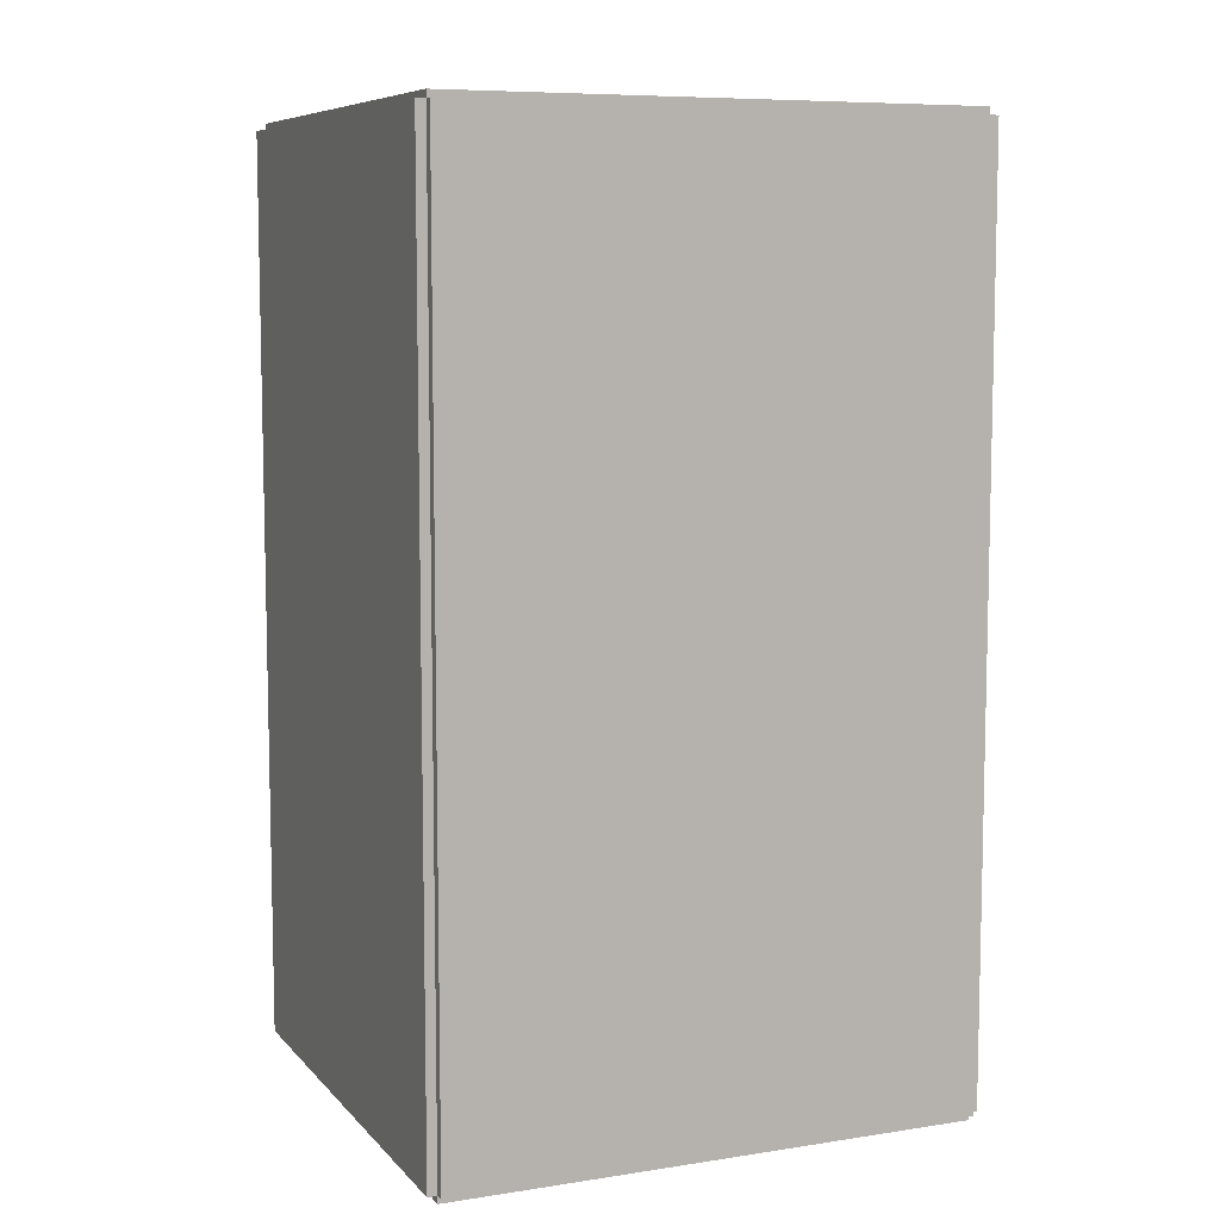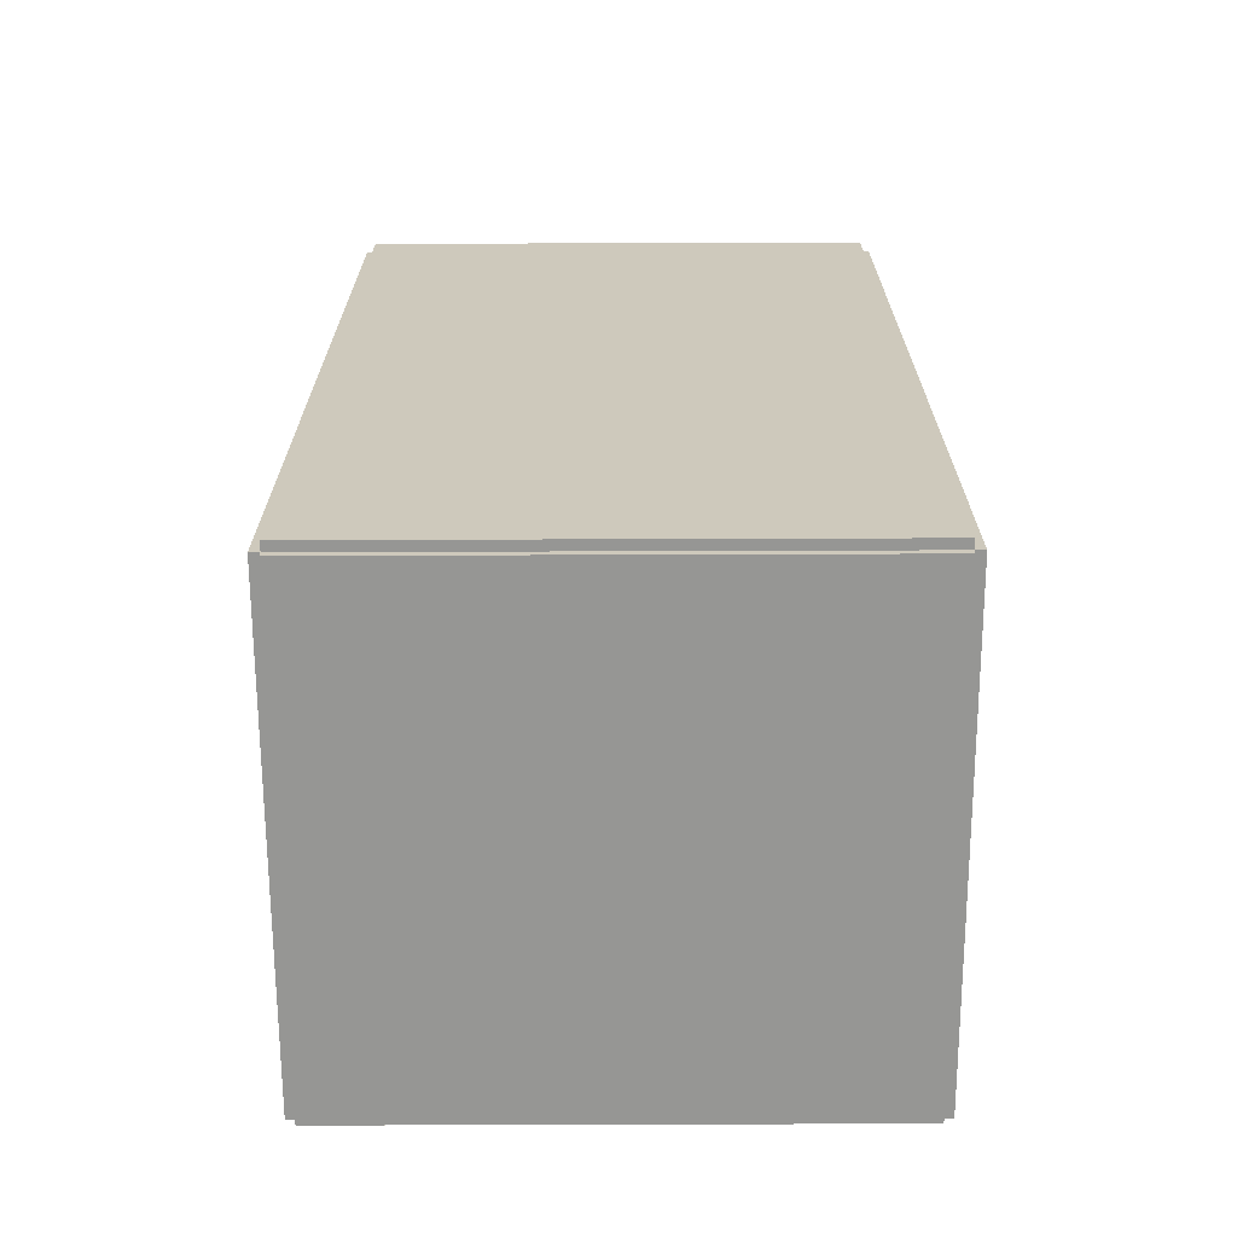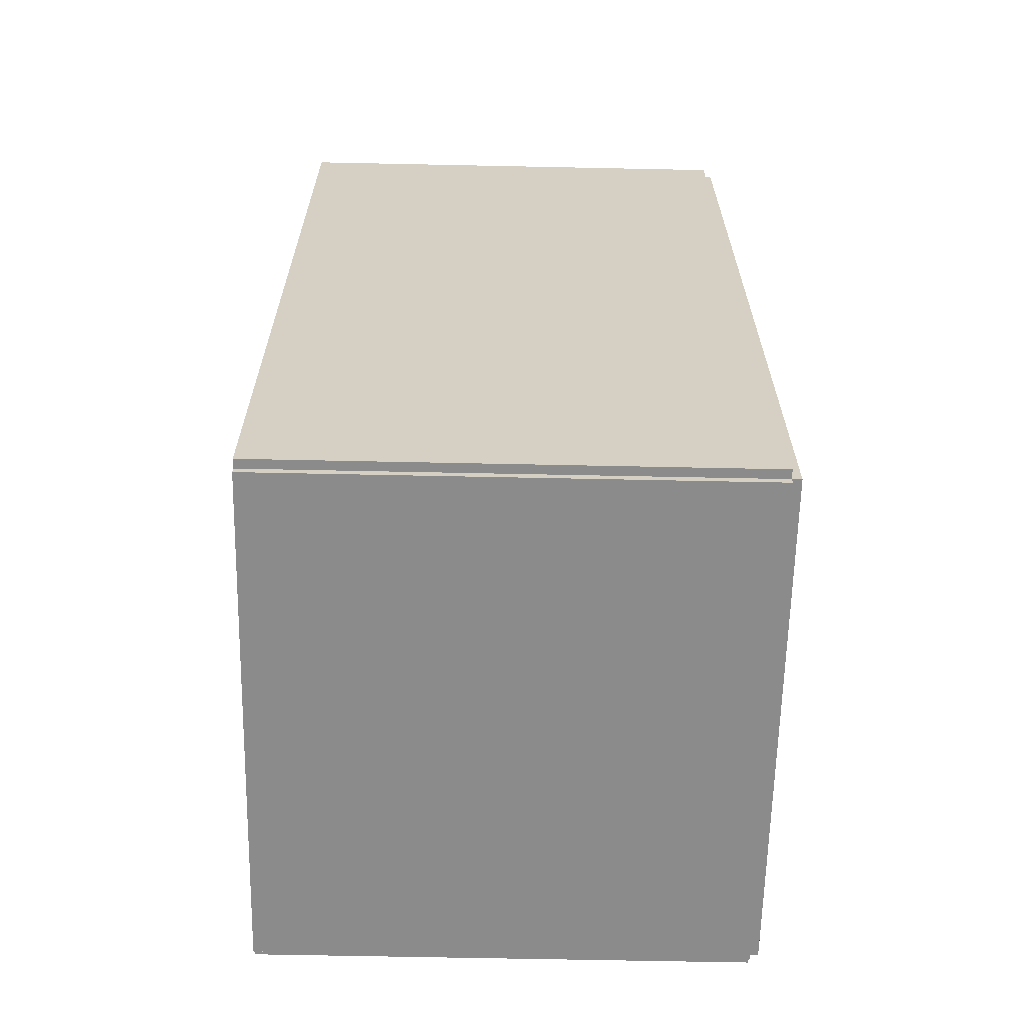
<metadata>
{"format":"obj","ext":"obj","renderer":"f3d","projection":"perspective","resolution":1024,"background":"white","views":[{"elev":8.0,"azim":-113.0,"up":"+Y"},{"elev":-67.7,"azim":-89.8,"up":"+Y"},{"elev":-63.9,"azim":178.8,"up":"+Y"}]}
</metadata>
<code>
v -0.08808 -0.1641 -0.00339
v -0.08808 -0.1641 0.00339
v -0.08808 0.1641 -0.00339
v -0.08808 0.1641 0.00339
v 0.08808 -0.1641 -0.00339
v 0.08808 -0.1641 0.00339
v 0.08808 0.1641 -0.00339
v 0.08808 0.1641 0.00339
v -0.08469 -0.1641 0
v -0.09147 -0.1641 0
v -0.08469 0.1641 0
v -0.09147 0.1641 0
v -0.08469 -0.1641 0.1875
v -0.09147 -0.1641 0.1875
v -0.08469 0.1641 0.1875
v -0.09147 0.1641 0.1875
v -0.08808 0.1614 0.1875
v -0.08808 0.1667 0.1875
v -0.08808 0.1614 0
v -0.08808 0.1667 0
v 0.08808 0.1614 0.1875
v 0.08808 0.1667 0.1875
v 0.08808 0.1614 0
v 0.08808 0.1667 0
v -0.08808 -0.1614 0
v -0.08808 -0.1667 0
v -0.08808 -0.1614 0.1875
v -0.08808 -0.1667 0.1875
v 0.08808 -0.1614 0
v 0.08808 -0.1667 0
v 0.08808 -0.1614 0.1875
v 0.08808 -0.1667 0.1875
v -0.08808 -0.1641 0.1841
v -0.08808 -0.1641 0.1909
v -0.08808 0.1641 0.1841
v -0.08808 0.1641 0.1909
v 0.08808 -0.1641 0.1841
v 0.08808 -0.1641 0.1909
v 0.08808 0.1641 0.1841
v 0.08808 0.1641 0.1909
v 0.01109 -0.1143 0.00678
v 0.03863 -0.1143 0.00678
v 0.03863 -0.1143 0.07976
v 0.01109 -0.1143 0.07976
v 0.0381 -0.109 0.00678
v 0.0381 -0.109 0.07976
v 0.03654 -0.1038 0.00678
v 0.03654 -0.1038 0.07976
v 0.03399 -0.09903 0.00678
v 0.03399 -0.09903 0.07976
v 0.03057 -0.09486 0.00678
v 0.03057 -0.09486 0.07976
v 0.02639 -0.09143 0.00678
v 0.02639 -0.09143 0.07976
v 0.02163 -0.08889 0.00678
v 0.02163 -0.08889 0.07976
v 0.01646 -0.08732 0.00678
v 0.01646 -0.08732 0.07976
v 0.01109 -0.08679 0.00678
v 0.01109 -0.08679 0.07976
v 0.005719 -0.08732 0.00678
v 0.005719 -0.08732 0.07976
v 0.0005528 -0.08889 0.00678
v 0.0005528 -0.08889 0.07976
v -0.004209 -0.09143 0.00678
v -0.004209 -0.09143 0.07976
v -0.008382 -0.09486 0.00678
v -0.008382 -0.09486 0.07976
v -0.01181 -0.09903 0.00678
v -0.01181 -0.09903 0.07976
v -0.01435 -0.1038 0.00678
v -0.01435 -0.1038 0.07976
v -0.01592 -0.109 0.00678
v -0.01592 -0.109 0.07976
v -0.01645 -0.1143 0.00678
v -0.01645 -0.1143 0.07976
v -0.01592 -0.1197 0.00678
v -0.01592 -0.1197 0.07976
v -0.01435 -0.1249 0.00678
v -0.01435 -0.1249 0.07976
v -0.01181 -0.1296 0.00678
v -0.01181 -0.1296 0.07976
v -0.008382 -0.1338 0.00678
v -0.008382 -0.1338 0.07976
v -0.004209 -0.1372 0.00678
v -0.004209 -0.1372 0.07976
v 0.0005528 -0.1398 0.00678
v 0.0005528 -0.1398 0.07976
v 0.005719 -0.1413 0.00678
v 0.005719 -0.1413 0.07976
v 0.01109 -0.1419 0.00678
v 0.01109 -0.1419 0.07976
v 0.01646 -0.1413 0.00678
v 0.01646 -0.1413 0.07976
v 0.02163 -0.1398 0.00678
v 0.02163 -0.1398 0.07976
v 0.02639 -0.1372 0.00678
v 0.02639 -0.1372 0.07976
v 0.03057 -0.1338 0.00678
v 0.03057 -0.1338 0.07976
v 0.03399 -0.1296 0.00678
v 0.03399 -0.1296 0.07976
v 0.03654 -0.1249 0.00678
v 0.03654 -0.1249 0.07976
v 0.0381 -0.1197 0.00678
v 0.0381 -0.1197 0.07976
v 0.03036 -0.02219 0.00678
v 0.06213 -0.02219 0.00678
v 0.06213 -0.02219 0.07836
v 0.03036 -0.02219 0.07836
v 0.06151 -0.01599 0.00678
v 0.06151 -0.01599 0.07836
v 0.05971 -0.01003 0.00678
v 0.05971 -0.01003 0.07836
v 0.05677 -0.004538 0.00678
v 0.05677 -0.004538 0.07836
v 0.05282 0.0002759 0.00678
v 0.05282 0.0002759 0.07836
v 0.04801 0.004226 0.00678
v 0.04801 0.004226 0.07836
v 0.04252 0.007162 0.00678
v 0.04252 0.007162 0.07836
v 0.03656 0.00897 0.00678
v 0.03656 0.00897 0.07836
v 0.03036 0.00958 0.00678
v 0.03036 0.00958 0.07836
v 0.02416 0.00897 0.00678
v 0.02416 0.00897 0.07836
v 0.0182 0.007162 0.00678
v 0.0182 0.007162 0.07836
v 0.01271 0.004226 0.00678
v 0.01271 0.004226 0.07836
v 0.007897 0.0002759 0.00678
v 0.007897 0.0002759 0.07836
v 0.003947 -0.004538 0.00678
v 0.003947 -0.004538 0.07836
v 0.001011 -0.01003 0.00678
v 0.001011 -0.01003 0.07836
v -0.0007966 -0.01599 0.00678
v -0.0007966 -0.01599 0.07836
v -0.001407 -0.02219 0.00678
v -0.001407 -0.02219 0.07836
v -0.0007966 -0.02838 0.00678
v -0.0007966 -0.02838 0.07836
v 0.001011 -0.03434 0.00678
v 0.001011 -0.03434 0.07836
v 0.003947 -0.03983 0.00678
v 0.003947 -0.03983 0.07836
v 0.007897 -0.04465 0.00678
v 0.007897 -0.04465 0.07836
v 0.01271 -0.0486 0.00678
v 0.01271 -0.0486 0.07836
v 0.0182 -0.05153 0.00678
v 0.0182 -0.05153 0.07836
v 0.02416 -0.05334 0.00678
v 0.02416 -0.05334 0.07836
v 0.03036 -0.05395 0.00678
v 0.03036 -0.05395 0.07836
v 0.03656 -0.05334 0.00678
v 0.03656 -0.05334 0.07836
v 0.04252 -0.05153 0.00678
v 0.04252 -0.05153 0.07836
v 0.04801 -0.0486 0.00678
v 0.04801 -0.0486 0.07836
v 0.05282 -0.04465 0.00678
v 0.05282 -0.04465 0.07836
v 0.05677 -0.03983 0.00678
v 0.05677 -0.03983 0.07836
v 0.05971 -0.03434 0.00678
v 0.05971 -0.03434 0.07836
v 0.06151 -0.02838 0.00678
v 0.06151 -0.02838 0.07836
v 0.03036 -0.02219 0.07836
v 0.06213 -0.02219 0.07836
v 0.06213 -0.02219 0.1499
v 0.03036 -0.02219 0.1499
v 0.06151 -0.01599 0.07836
v 0.06151 -0.01599 0.1499
v 0.05971 -0.01003 0.07836
v 0.05971 -0.01003 0.1499
v 0.05677 -0.004538 0.07836
v 0.05677 -0.004538 0.1499
v 0.05282 0.0002759 0.07836
v 0.05282 0.0002759 0.1499
v 0.04801 0.004226 0.07836
v 0.04801 0.004226 0.1499
v 0.04252 0.007162 0.07836
v 0.04252 0.007162 0.1499
v 0.03656 0.00897 0.07836
v 0.03656 0.00897 0.1499
v 0.03036 0.00958 0.07836
v 0.03036 0.00958 0.1499
v 0.02416 0.00897 0.07836
v 0.02416 0.00897 0.1499
v 0.0182 0.007162 0.07836
v 0.0182 0.007162 0.1499
v 0.01271 0.004226 0.07836
v 0.01271 0.004226 0.1499
v 0.007897 0.0002759 0.07836
v 0.007897 0.0002759 0.1499
v 0.003947 -0.004538 0.07836
v 0.003947 -0.004538 0.1499
v 0.001011 -0.01003 0.07836
v 0.001011 -0.01003 0.1499
v -0.0007966 -0.01599 0.07836
v -0.0007966 -0.01599 0.1499
v -0.001407 -0.02219 0.07836
v -0.001407 -0.02219 0.1499
v -0.0007966 -0.02838 0.07836
v -0.0007966 -0.02838 0.1499
v 0.001011 -0.03434 0.07836
v 0.001011 -0.03434 0.1499
v 0.003947 -0.03983 0.07836
v 0.003947 -0.03983 0.1499
v 0.007897 -0.04465 0.07836
v 0.007897 -0.04465 0.1499
v 0.01271 -0.0486 0.07836
v 0.01271 -0.0486 0.1499
v 0.0182 -0.05153 0.07836
v 0.0182 -0.05153 0.1499
v 0.02416 -0.05334 0.07836
v 0.02416 -0.05334 0.1499
v 0.03036 -0.05395 0.07836
v 0.03036 -0.05395 0.1499
v 0.03656 -0.05334 0.07836
v 0.03656 -0.05334 0.1499
v 0.04252 -0.05153 0.07836
v 0.04252 -0.05153 0.1499
v 0.04801 -0.0486 0.07836
v 0.04801 -0.0486 0.1499
v 0.05282 -0.04465 0.07836
v 0.05282 -0.04465 0.1499
v 0.05677 -0.03983 0.07836
v 0.05677 -0.03983 0.1499
v 0.05971 -0.03434 0.07836
v 0.05971 -0.03434 0.1499
v 0.06151 -0.02838 0.07836
v 0.06151 -0.02838 0.1499
v -0.03397 0.0934 0.00678
v -0.001801 0.0934 0.00678
v -0.001801 0.0934 0.05757
v -0.03397 0.0934 0.05757
v -0.002419 0.09967 0.00678
v -0.002419 0.09967 0.05757
v -0.00425 0.1057 0.00678
v -0.00425 0.1057 0.05757
v -0.007222 0.1113 0.00678
v -0.007222 0.1113 0.05757
v -0.01122 0.1161 0.00678
v -0.01122 0.1161 0.05757
v -0.0161 0.1201 0.00678
v -0.0161 0.1201 0.05757
v -0.02166 0.1231 0.00678
v -0.02166 0.1231 0.05757
v -0.02769 0.1249 0.00678
v -0.02769 0.1249 0.05757
v -0.03397 0.1256 0.00678
v -0.03397 0.1256 0.05757
v -0.04024 0.1249 0.00678
v -0.04024 0.1249 0.05757
v -0.04628 0.1231 0.00678
v -0.04628 0.1231 0.05757
v -0.05184 0.1201 0.00678
v -0.05184 0.1201 0.05757
v -0.05671 0.1161 0.00678
v -0.05671 0.1161 0.05757
v -0.06071 0.1113 0.00678
v -0.06071 0.1113 0.05757
v -0.06368 0.1057 0.00678
v -0.06368 0.1057 0.05757
v -0.06551 0.09967 0.00678
v -0.06551 0.09967 0.05757
v -0.06613 0.0934 0.00678
v -0.06613 0.0934 0.05757
v -0.06551 0.08712 0.00678
v -0.06551 0.08712 0.05757
v -0.06368 0.08109 0.00678
v -0.06368 0.08109 0.05757
v -0.06071 0.07553 0.00678
v -0.06071 0.07553 0.05757
v -0.05671 0.07065 0.00678
v -0.05671 0.07065 0.05757
v -0.05184 0.06665 0.00678
v -0.05184 0.06665 0.05757
v -0.04628 0.06368 0.00678
v -0.04628 0.06368 0.05757
v -0.04024 0.06185 0.00678
v -0.04024 0.06185 0.05757
v -0.03397 0.06123 0.00678
v -0.03397 0.06123 0.05757
v -0.02769 0.06185 0.00678
v -0.02769 0.06185 0.05757
v -0.02166 0.06368 0.00678
v -0.02166 0.06368 0.05757
v -0.0161 0.06665 0.00678
v -0.0161 0.06665 0.05757
v -0.01122 0.07065 0.00678
v -0.01122 0.07065 0.05757
v -0.007222 0.07553 0.00678
v -0.007222 0.07553 0.05757
v -0.00425 0.08109 0.00678
v -0.00425 0.08109 0.05757
v -0.002419 0.08712 0.00678
v -0.002419 0.08712 0.05757
f 2 4 1
f 5 2 1
f 1 4 3
f 3 5 1
f 2 8 4
f 6 2 5
f 6 8 2
f 4 8 3
f 7 5 3
f 3 8 7
f 7 6 5
f 8 6 7
f 10 12 9
f 13 10 9
f 9 12 11
f 11 13 9
f 10 16 12
f 14 10 13
f 14 16 10
f 12 16 11
f 15 13 11
f 11 16 15
f 15 14 13
f 16 14 15
f 18 20 17
f 21 18 17
f 17 20 19
f 19 21 17
f 18 24 20
f 22 18 21
f 22 24 18
f 20 24 19
f 23 21 19
f 19 24 23
f 23 22 21
f 24 22 23
f 26 28 25
f 29 26 25
f 25 28 27
f 27 29 25
f 26 32 28
f 30 26 29
f 30 32 26
f 28 32 27
f 31 29 27
f 27 32 31
f 31 30 29
f 32 30 31
f 34 36 33
f 37 34 33
f 33 36 35
f 35 37 33
f 34 40 36
f 38 34 37
f 38 40 34
f 36 40 35
f 39 37 35
f 35 40 39
f 39 38 37
f 40 38 39
f 42 41 45
f 42 45 43
f 43 45 46
f 43 46 44
f 45 41 47
f 45 47 46
f 46 47 48
f 46 48 44
f 47 41 49
f 47 49 48
f 48 49 50
f 48 50 44
f 49 41 51
f 49 51 50
f 50 51 52
f 50 52 44
f 51 41 53
f 51 53 52
f 52 53 54
f 52 54 44
f 53 41 55
f 53 55 54
f 54 55 56
f 54 56 44
f 55 41 57
f 55 57 56
f 56 57 58
f 56 58 44
f 57 41 59
f 57 59 58
f 58 59 60
f 58 60 44
f 59 41 61
f 59 61 60
f 60 61 62
f 60 62 44
f 61 41 63
f 61 63 62
f 62 63 64
f 62 64 44
f 63 41 65
f 63 65 64
f 64 65 66
f 64 66 44
f 65 41 67
f 65 67 66
f 66 67 68
f 66 68 44
f 67 41 69
f 67 69 68
f 68 69 70
f 68 70 44
f 69 41 71
f 69 71 70
f 70 71 72
f 70 72 44
f 71 41 73
f 71 73 72
f 72 73 74
f 72 74 44
f 73 41 75
f 73 75 74
f 74 75 76
f 74 76 44
f 75 41 77
f 75 77 76
f 76 77 78
f 76 78 44
f 77 41 79
f 77 79 78
f 78 79 80
f 78 80 44
f 79 41 81
f 79 81 80
f 80 81 82
f 80 82 44
f 81 41 83
f 81 83 82
f 82 83 84
f 82 84 44
f 83 41 85
f 83 85 84
f 84 85 86
f 84 86 44
f 85 41 87
f 85 87 86
f 86 87 88
f 86 88 44
f 87 41 89
f 87 89 88
f 88 89 90
f 88 90 44
f 89 41 91
f 89 91 90
f 90 91 92
f 90 92 44
f 91 41 93
f 91 93 92
f 92 93 94
f 92 94 44
f 93 41 95
f 93 95 94
f 94 95 96
f 94 96 44
f 95 41 97
f 95 97 96
f 96 97 98
f 96 98 44
f 97 41 99
f 97 99 98
f 98 99 100
f 98 100 44
f 99 41 101
f 99 101 100
f 100 101 102
f 100 102 44
f 101 41 103
f 101 103 102
f 102 103 104
f 102 104 44
f 103 41 105
f 103 105 104
f 104 105 106
f 104 106 44
f 105 41 42
f 105 42 106
f 106 42 43
f 106 43 44
f 108 107 111
f 108 111 109
f 109 111 112
f 109 112 110
f 111 107 113
f 111 113 112
f 112 113 114
f 112 114 110
f 113 107 115
f 113 115 114
f 114 115 116
f 114 116 110
f 115 107 117
f 115 117 116
f 116 117 118
f 116 118 110
f 117 107 119
f 117 119 118
f 118 119 120
f 118 120 110
f 119 107 121
f 119 121 120
f 120 121 122
f 120 122 110
f 121 107 123
f 121 123 122
f 122 123 124
f 122 124 110
f 123 107 125
f 123 125 124
f 124 125 126
f 124 126 110
f 125 107 127
f 125 127 126
f 126 127 128
f 126 128 110
f 127 107 129
f 127 129 128
f 128 129 130
f 128 130 110
f 129 107 131
f 129 131 130
f 130 131 132
f 130 132 110
f 131 107 133
f 131 133 132
f 132 133 134
f 132 134 110
f 133 107 135
f 133 135 134
f 134 135 136
f 134 136 110
f 135 107 137
f 135 137 136
f 136 137 138
f 136 138 110
f 137 107 139
f 137 139 138
f 138 139 140
f 138 140 110
f 139 107 141
f 139 141 140
f 140 141 142
f 140 142 110
f 141 107 143
f 141 143 142
f 142 143 144
f 142 144 110
f 143 107 145
f 143 145 144
f 144 145 146
f 144 146 110
f 145 107 147
f 145 147 146
f 146 147 148
f 146 148 110
f 147 107 149
f 147 149 148
f 148 149 150
f 148 150 110
f 149 107 151
f 149 151 150
f 150 151 152
f 150 152 110
f 151 107 153
f 151 153 152
f 152 153 154
f 152 154 110
f 153 107 155
f 153 155 154
f 154 155 156
f 154 156 110
f 155 107 157
f 155 157 156
f 156 157 158
f 156 158 110
f 157 107 159
f 157 159 158
f 158 159 160
f 158 160 110
f 159 107 161
f 159 161 160
f 160 161 162
f 160 162 110
f 161 107 163
f 161 163 162
f 162 163 164
f 162 164 110
f 163 107 165
f 163 165 164
f 164 165 166
f 164 166 110
f 165 107 167
f 165 167 166
f 166 167 168
f 166 168 110
f 167 107 169
f 167 169 168
f 168 169 170
f 168 170 110
f 169 107 171
f 169 171 170
f 170 171 172
f 170 172 110
f 171 107 108
f 171 108 172
f 172 108 109
f 172 109 110
f 174 173 177
f 174 177 175
f 175 177 178
f 175 178 176
f 177 173 179
f 177 179 178
f 178 179 180
f 178 180 176
f 179 173 181
f 179 181 180
f 180 181 182
f 180 182 176
f 181 173 183
f 181 183 182
f 182 183 184
f 182 184 176
f 183 173 185
f 183 185 184
f 184 185 186
f 184 186 176
f 185 173 187
f 185 187 186
f 186 187 188
f 186 188 176
f 187 173 189
f 187 189 188
f 188 189 190
f 188 190 176
f 189 173 191
f 189 191 190
f 190 191 192
f 190 192 176
f 191 173 193
f 191 193 192
f 192 193 194
f 192 194 176
f 193 173 195
f 193 195 194
f 194 195 196
f 194 196 176
f 195 173 197
f 195 197 196
f 196 197 198
f 196 198 176
f 197 173 199
f 197 199 198
f 198 199 200
f 198 200 176
f 199 173 201
f 199 201 200
f 200 201 202
f 200 202 176
f 201 173 203
f 201 203 202
f 202 203 204
f 202 204 176
f 203 173 205
f 203 205 204
f 204 205 206
f 204 206 176
f 205 173 207
f 205 207 206
f 206 207 208
f 206 208 176
f 207 173 209
f 207 209 208
f 208 209 210
f 208 210 176
f 209 173 211
f 209 211 210
f 210 211 212
f 210 212 176
f 211 173 213
f 211 213 212
f 212 213 214
f 212 214 176
f 213 173 215
f 213 215 214
f 214 215 216
f 214 216 176
f 215 173 217
f 215 217 216
f 216 217 218
f 216 218 176
f 217 173 219
f 217 219 218
f 218 219 220
f 218 220 176
f 219 173 221
f 219 221 220
f 220 221 222
f 220 222 176
f 221 173 223
f 221 223 222
f 222 223 224
f 222 224 176
f 223 173 225
f 223 225 224
f 224 225 226
f 224 226 176
f 225 173 227
f 225 227 226
f 226 227 228
f 226 228 176
f 227 173 229
f 227 229 228
f 228 229 230
f 228 230 176
f 229 173 231
f 229 231 230
f 230 231 232
f 230 232 176
f 231 173 233
f 231 233 232
f 232 233 234
f 232 234 176
f 233 173 235
f 233 235 234
f 234 235 236
f 234 236 176
f 235 173 237
f 235 237 236
f 236 237 238
f 236 238 176
f 237 173 174
f 237 174 238
f 238 174 175
f 238 175 176
f 240 239 243
f 240 243 241
f 241 243 244
f 241 244 242
f 243 239 245
f 243 245 244
f 244 245 246
f 244 246 242
f 245 239 247
f 245 247 246
f 246 247 248
f 246 248 242
f 247 239 249
f 247 249 248
f 248 249 250
f 248 250 242
f 249 239 251
f 249 251 250
f 250 251 252
f 250 252 242
f 251 239 253
f 251 253 252
f 252 253 254
f 252 254 242
f 253 239 255
f 253 255 254
f 254 255 256
f 254 256 242
f 255 239 257
f 255 257 256
f 256 257 258
f 256 258 242
f 257 239 259
f 257 259 258
f 258 259 260
f 258 260 242
f 259 239 261
f 259 261 260
f 260 261 262
f 260 262 242
f 261 239 263
f 261 263 262
f 262 263 264
f 262 264 242
f 263 239 265
f 263 265 264
f 264 265 266
f 264 266 242
f 265 239 267
f 265 267 266
f 266 267 268
f 266 268 242
f 267 239 269
f 267 269 268
f 268 269 270
f 268 270 242
f 269 239 271
f 269 271 270
f 270 271 272
f 270 272 242
f 271 239 273
f 271 273 272
f 272 273 274
f 272 274 242
f 273 239 275
f 273 275 274
f 274 275 276
f 274 276 242
f 275 239 277
f 275 277 276
f 276 277 278
f 276 278 242
f 277 239 279
f 277 279 278
f 278 279 280
f 278 280 242
f 279 239 281
f 279 281 280
f 280 281 282
f 280 282 242
f 281 239 283
f 281 283 282
f 282 283 284
f 282 284 242
f 283 239 285
f 283 285 284
f 284 285 286
f 284 286 242
f 285 239 287
f 285 287 286
f 286 287 288
f 286 288 242
f 287 239 289
f 287 289 288
f 288 289 290
f 288 290 242
f 289 239 291
f 289 291 290
f 290 291 292
f 290 292 242
f 291 239 293
f 291 293 292
f 292 293 294
f 292 294 242
f 293 239 295
f 293 295 294
f 294 295 296
f 294 296 242
f 295 239 297
f 295 297 296
f 296 297 298
f 296 298 242
f 297 239 299
f 297 299 298
f 298 299 300
f 298 300 242
f 299 239 301
f 299 301 300
f 300 301 302
f 300 302 242
f 301 239 303
f 301 303 302
f 302 303 304
f 302 304 242
f 303 239 240
f 303 240 304
f 304 240 241
f 304 241 242

</code>
